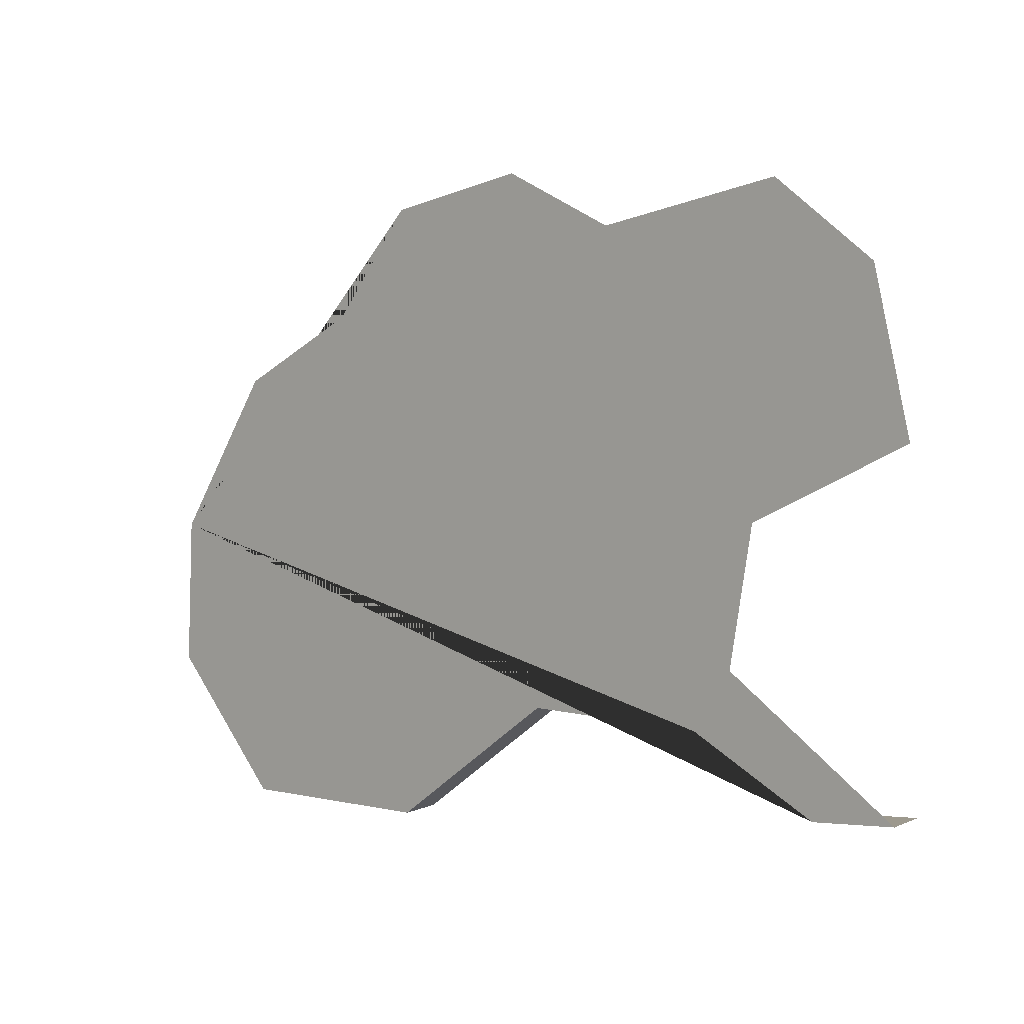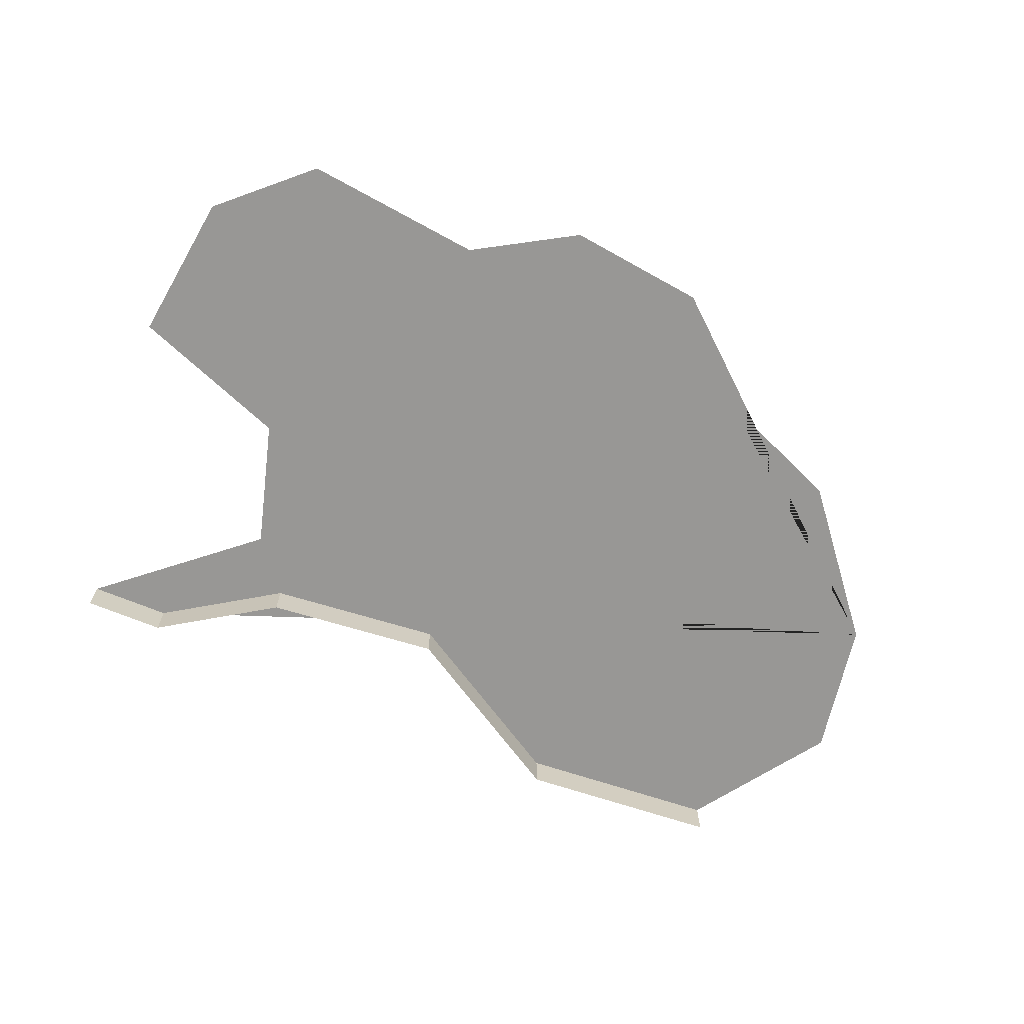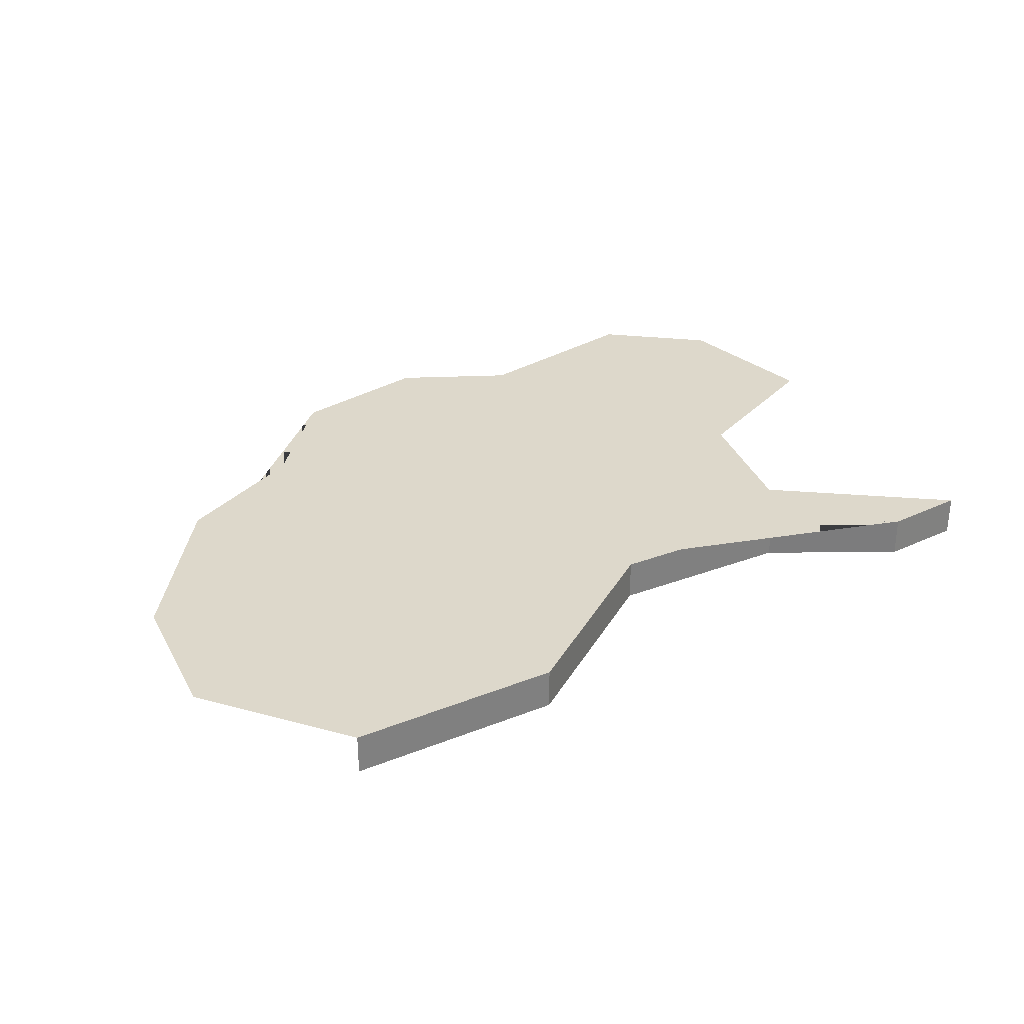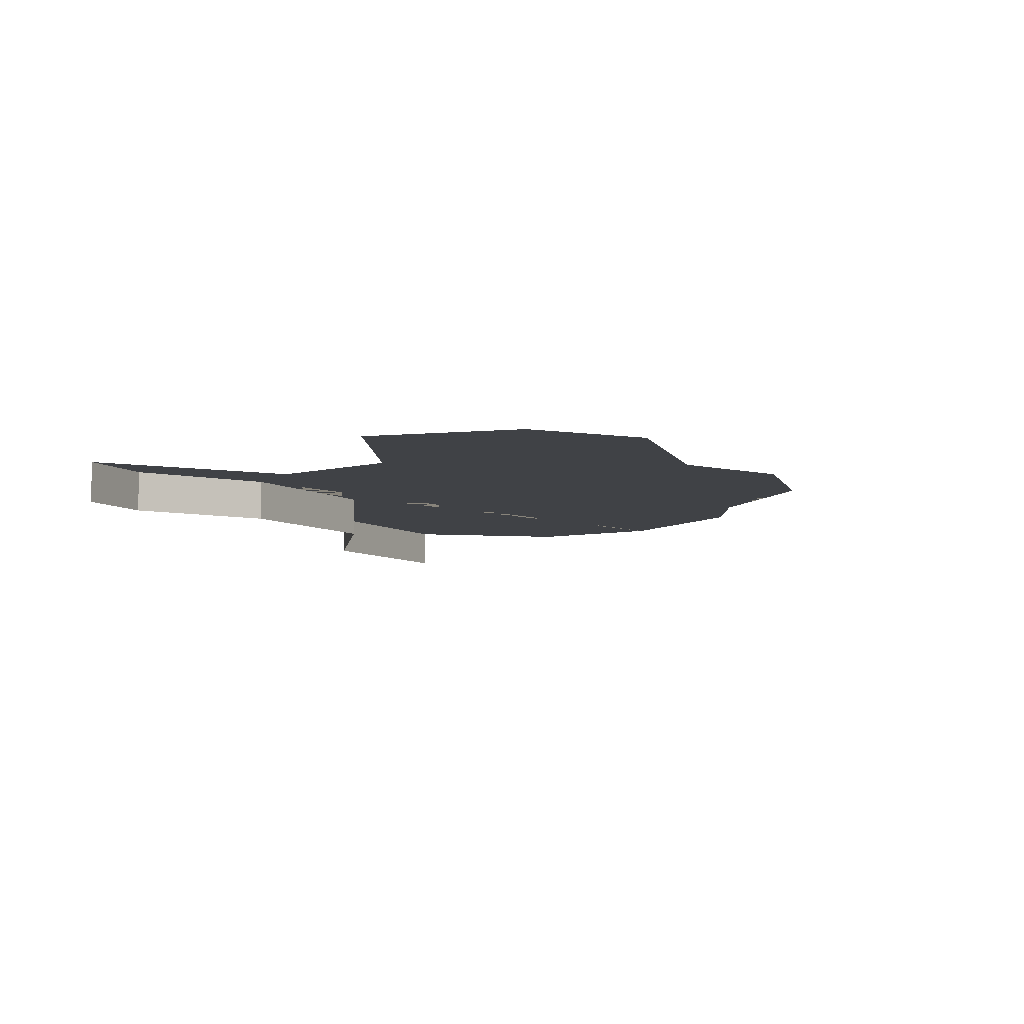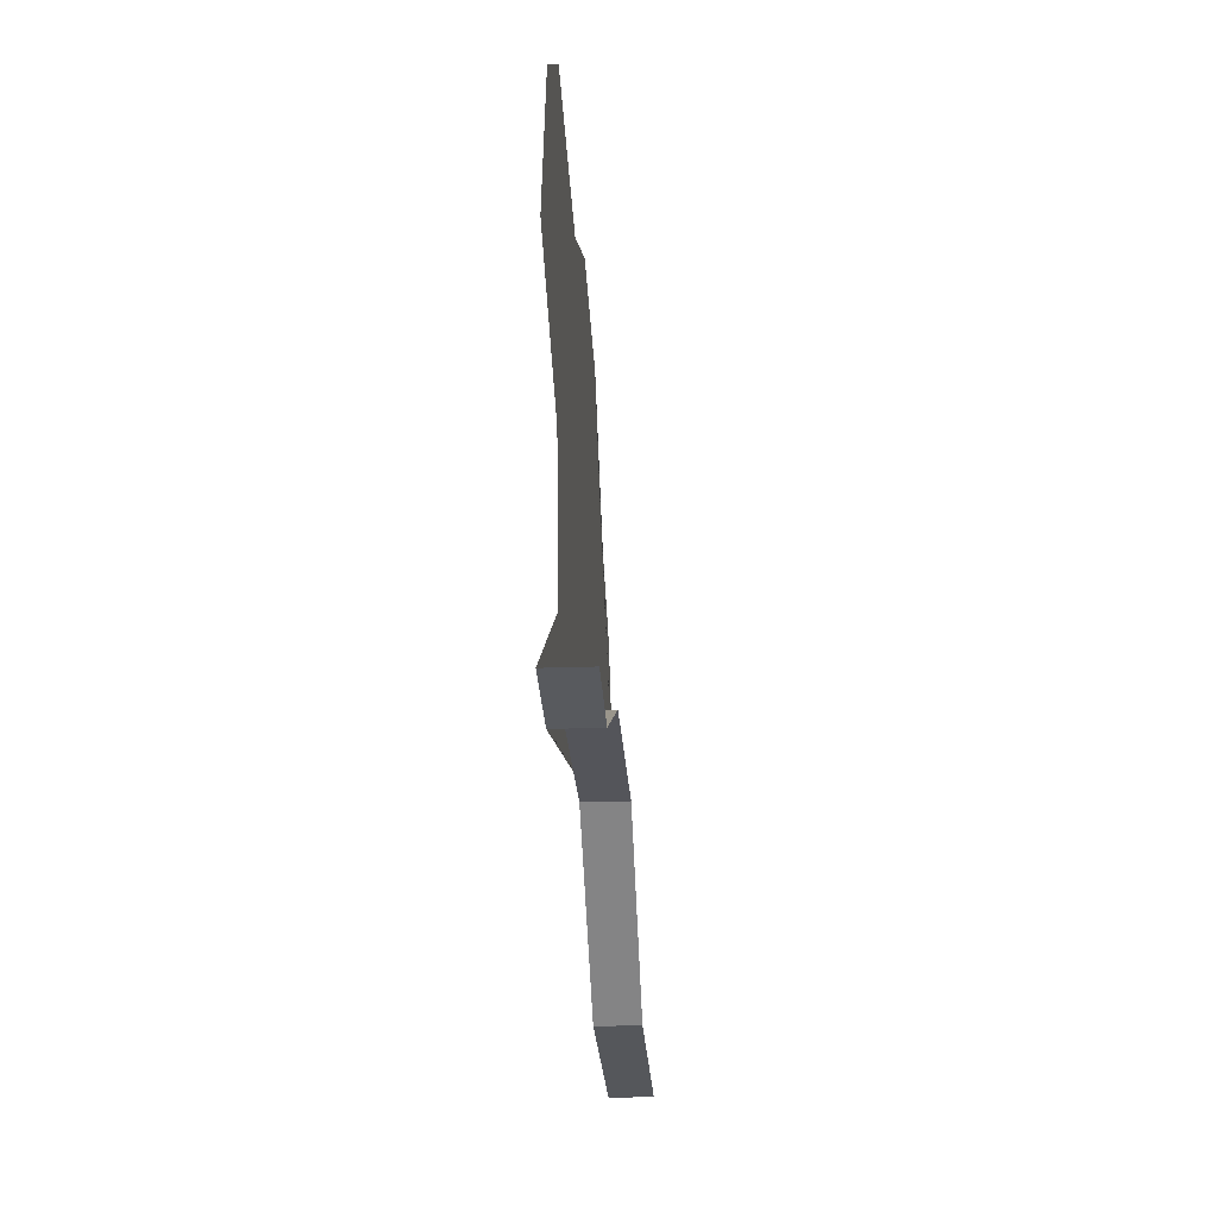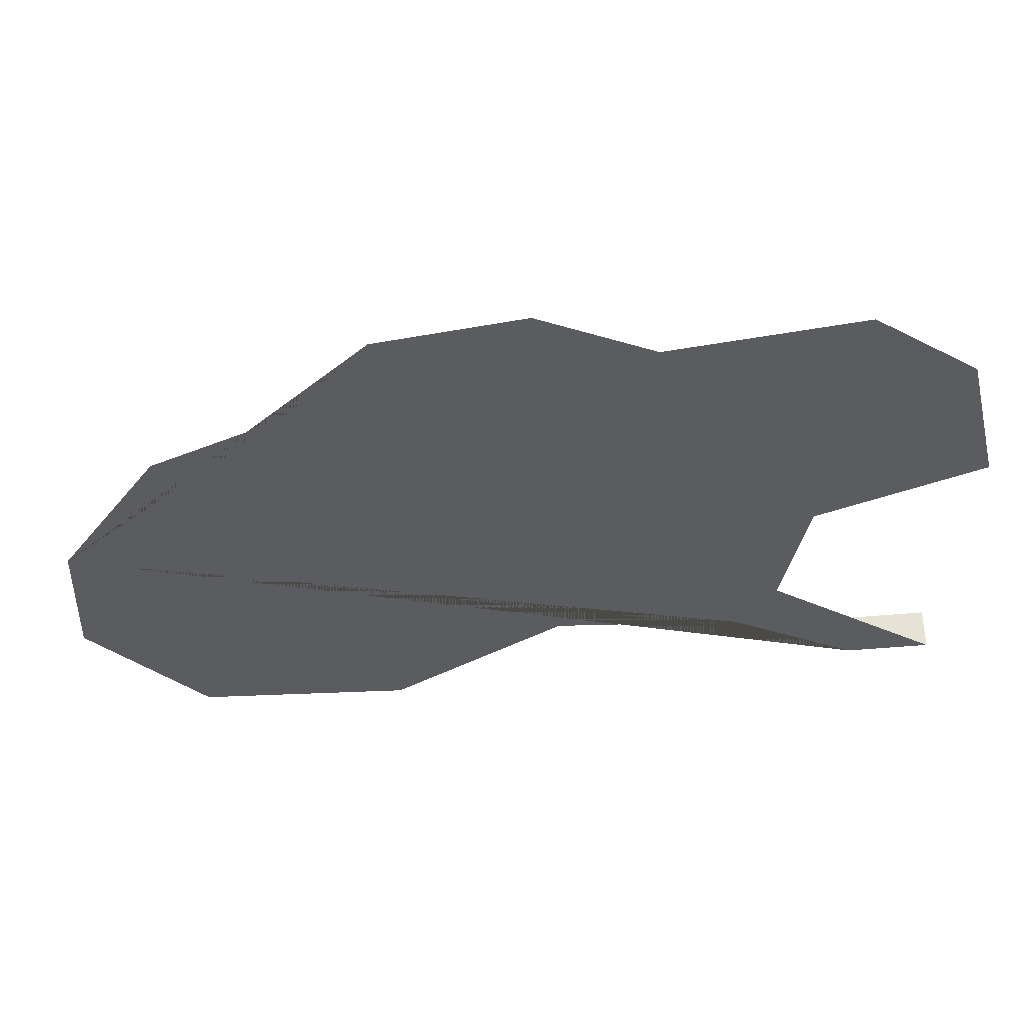
<metadata>
{"format":"obj","ext":"obj","renderer":"f3d","projection":"perspective","resolution":1024,"background":"white","views":[{"elev":7.0,"azim":-140.6,"up":"+Z"},{"elev":-68.2,"azim":-16.0,"up":"+Y"},{"elev":31.2,"azim":152.7,"up":"+Y"},{"elev":-6.5,"azim":-60.5,"up":"+Y"},{"elev":-24.0,"azim":-86.6,"up":"+Z"},{"elev":56.3,"azim":179.0,"up":"+Z"}]}
</metadata>
<code>
o province_003
v 0.1174 0.001999 0.06612
v 0.1156 0.001999 0.05859
v 0.1233 0.001999 0.05462
v 0.1244 0.001999 0.04788
v 0.144 0.001999 0.06846
v 0.137 0.001999 0.07011
v 0.1314 0.001999 0.06764
v 0.1224 0.001999 0.0697
v 0.1481 0.001999 0.06312
v 0.1545 0.001999 0.05963
v 0.1596 0.001999 0.05161
v 0.16 0.001999 0.04421
v 0.1159 0.001999 0.04217
v 0.1543 0.001999 0.03768
v 0.1438 0.001999 0.03813
v 0.1354 0.001999 0.0447
v 0.1263 0.001999 0.04486
v 0.12 0.001999 0.04171
v 0.1159 -1e-06 0.04217
v 0.1543 -1e-06 0.03768
v 0.1438 -1e-06 0.03813
v 0.1354 -1e-06 0.0447
v 0.1263 -1e-06 0.04486
v 0.12 -1e-06 0.04171
f 11 12 14 15 16 17 18 13 4 3 2 1 8 7 6 5 9 10
f 15 14 20 21
f 16 15 21 22
f 17 16 22 23
f 18 17 23 24
f 13 18 24 19

</code>
